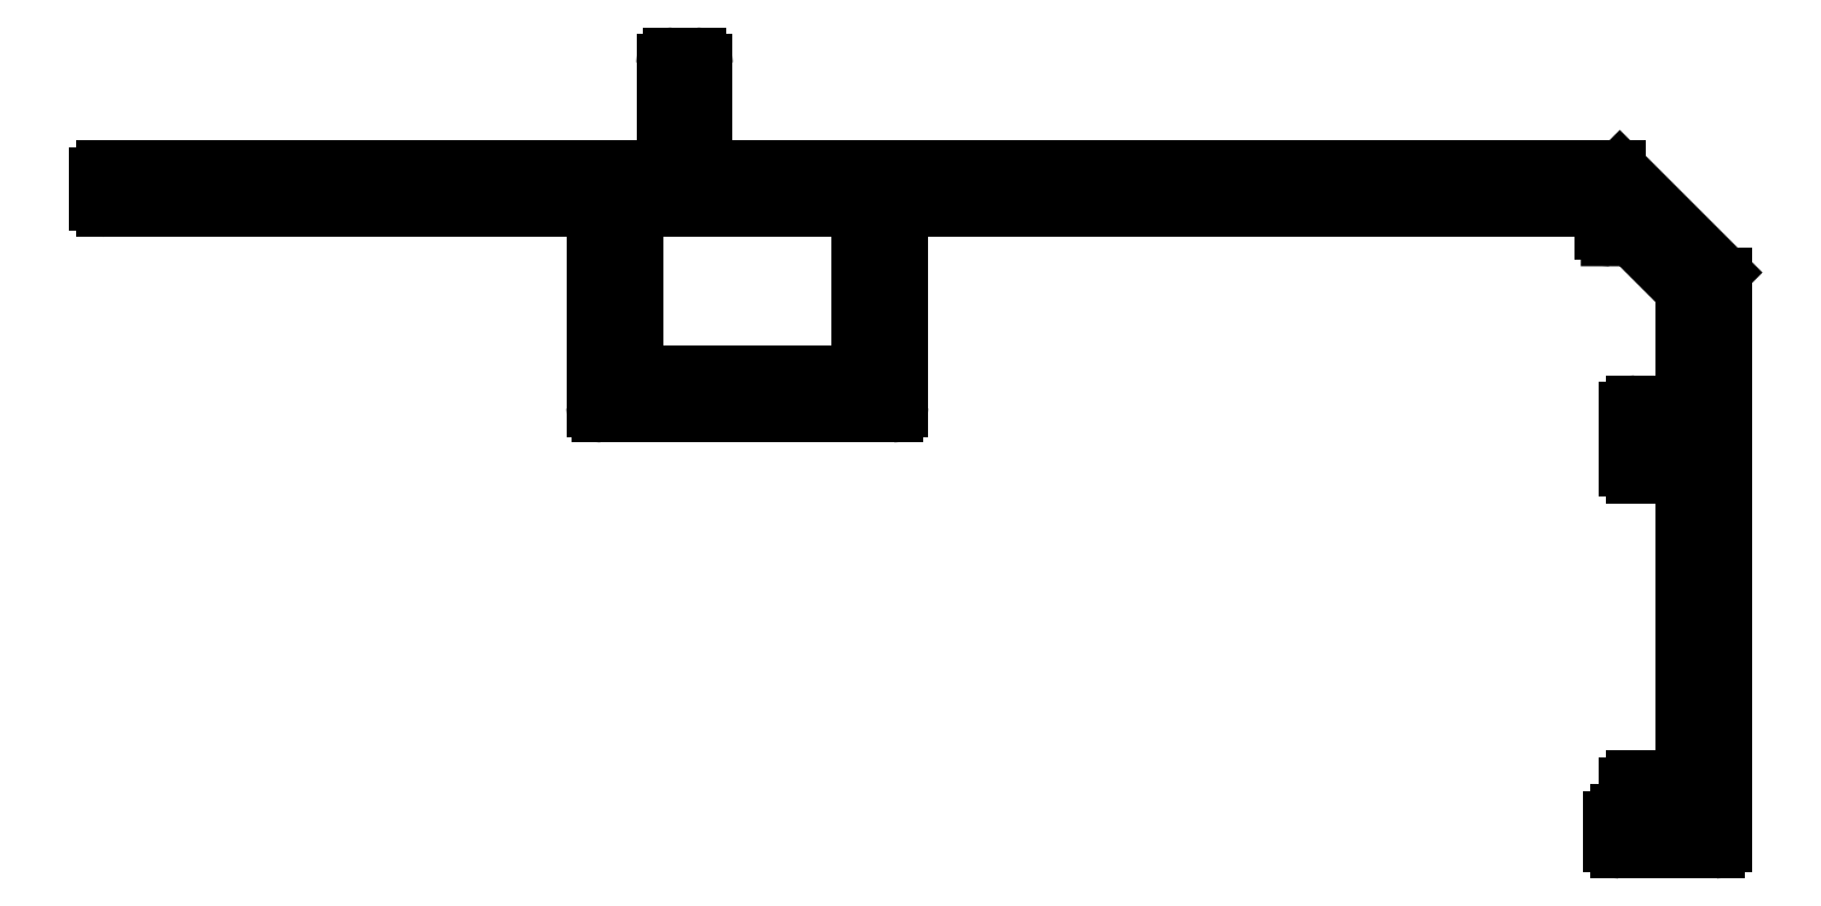
<metadata>
{"format":"dxf","ext":"dxf","renderer":"ezdxf+matplotlib","layout":"modelspace","background":"white","min_lineweight":24,"dpi":150}
</metadata>
<code>
0
SECTION
2
ENTITIES
0
LINE
8
0
10
2953
20
1587
30
0
11
2953
21
1595
31
0
0
ARC
8
0
10
2953
20
1587
30
0
40
0.25
50
180
51
270
0
LINE
8
0
10
2966
20
1586
30
0
11
2953
21
1586
31
0
0
ARC
8
0
10
2966
20
1587
30
0
40
0.25
50
270
51
360
0
LINE
8
0
10
2967
20
1595
30
0
11
2967
21
1587
31
0
0
LINE
8
0
10
2967
20
1595
30
0
11
2998
21
1595
31
0
0
LINE
8
0
10
2998
20
1595
30
0
11
2998
21
1594
31
0
0
ARC
8
0
10
2998
20
1594
30
0
40
0.3
50
180
51
269.9
0
LINE
8
0
10
2998
20
1594
30
0
11
2999
21
1594
31
0
0
LINE
8
0
10
2999
20
1594
30
0
11
3001
21
1592
31
0
0
LINE
8
0
10
3001
20
1592
30
0
11
3001
21
1587
31
0
0
LINE
8
0
10
3001
20
1587
30
0
11
2999
21
1587
31
0
0
ARC
8
0
10
2999
20
1586
30
0
40
0.3
50
90
51
180
0
LINE
8
0
10
2999
20
1586
30
0
11
2999
21
1584
31
0
0
ARC
8
0
10
2999
20
1584
30
0
40
0.3
50
180
51
270
0
LINE
8
0
10
2999
20
1584
30
0
11
3000
21
1584
31
0
0
ARC
8
0
10
3000
20
1584
30
0
40
0.3
50
270
51
4.28e-05
0
LINE
8
0
10
3000
20
1584
30
0
11
3000
21
1585
31
0
0
LINE
8
0
10
3000
20
1585
30
0
11
3001
21
1585
31
0
0
LINE
8
0
10
3001
20
1585
30
0
11
3001
21
1569
31
0
0
LINE
8
0
10
3001
20
1569
30
0
11
3000
21
1569
31
0
0
LINE
8
0
10
3000
20
1569
30
0
11
3000
21
1570
31
0
0
ARC
8
0
10
3000
20
1570
30
0
40
0.3
50
360
51
90
0
LINE
8
0
10
3000
20
1570
30
0
11
2999
21
1570
31
0
0
ARC
8
0
10
2999
20
1570
30
0
40
0.3
50
90
51
180
0
LINE
8
0
10
2999
20
1570
30
0
11
2999
21
1569
31
0
0
LINE
8
0
10
2999
20
1569
30
0
11
2998
21
1569
31
0
0
ARC
8
0
10
2998
20
1568
30
0
40
0.3
50
90
51
180
0
LINE
8
0
10
2998
20
1568
30
0
11
2998
21
1567
31
0
0
ARC
8
0
10
2998
20
1567
30
0
40
0.3
50
180
51
270
0
LINE
8
0
10
2998
20
1567
30
0
11
3003
21
1567
31
0
0
ARC
8
0
10
3003
20
1567
30
0
40
0.3
50
270
51
3.253e-11
0
LINE
8
0
10
3003
20
1567
30
0
11
3003
21
1592
31
0
0
ARC
8
0
10
3003
20
1592
30
0
40
0.3
50
1.411e-10
51
45
0
LINE
8
0
10
3003
20
1593
30
0
11
2998
21
1597
31
0
0
ARC
8
0
10
2998
20
1597
30
0
40
0.3
50
45
51
90
0
LINE
8
0
10
2998
20
1597
30
0
11
2958
21
1597
31
0
0
LINE
8
0
10
2958
20
1597
30
0
11
2958
21
1602
31
0
0
ARC
8
0
10
2958
20
1602
30
0
40
0.3
50
0
51
90
0
LINE
8
0
10
2958
20
1602
30
0
11
2957
21
1602
31
0
0
ARC
8
0
10
2957
20
1602
30
0
40
0.3
50
90
51
180
0
LINE
8
0
10
2956
20
1602
30
0
11
2956
21
1597
31
0
0
LINE
8
0
10
2956
20
1597
30
0
11
2931
21
1597
31
0
0
ARC
8
0
10
2931
20
1597
30
0
40
0.3
50
90
51
180
0
LINE
8
0
10
2931
20
1597
30
0
11
2931
21
1596
31
0
0
ARC
8
0
10
2931
20
1596
30
0
40
0.3
50
180
51
270
0
LINE
8
0
10
2931
20
1595
30
0
11
2953
21
1595
31
0
0
LINE
8
0
10
2965
20
1588
30
0
11
2955
21
1588
31
0
0
LINE
8
0
10
2965
20
1595
30
0
11
2965
21
1588
31
0
0
LINE
8
0
10
2955
20
1595
30
0
11
2965
21
1595
31
0
0
LINE
8
0
10
2955
20
1588
30
0
11
2955
21
1595
31
0
0
ENDSEC
0
EOF

</code>
